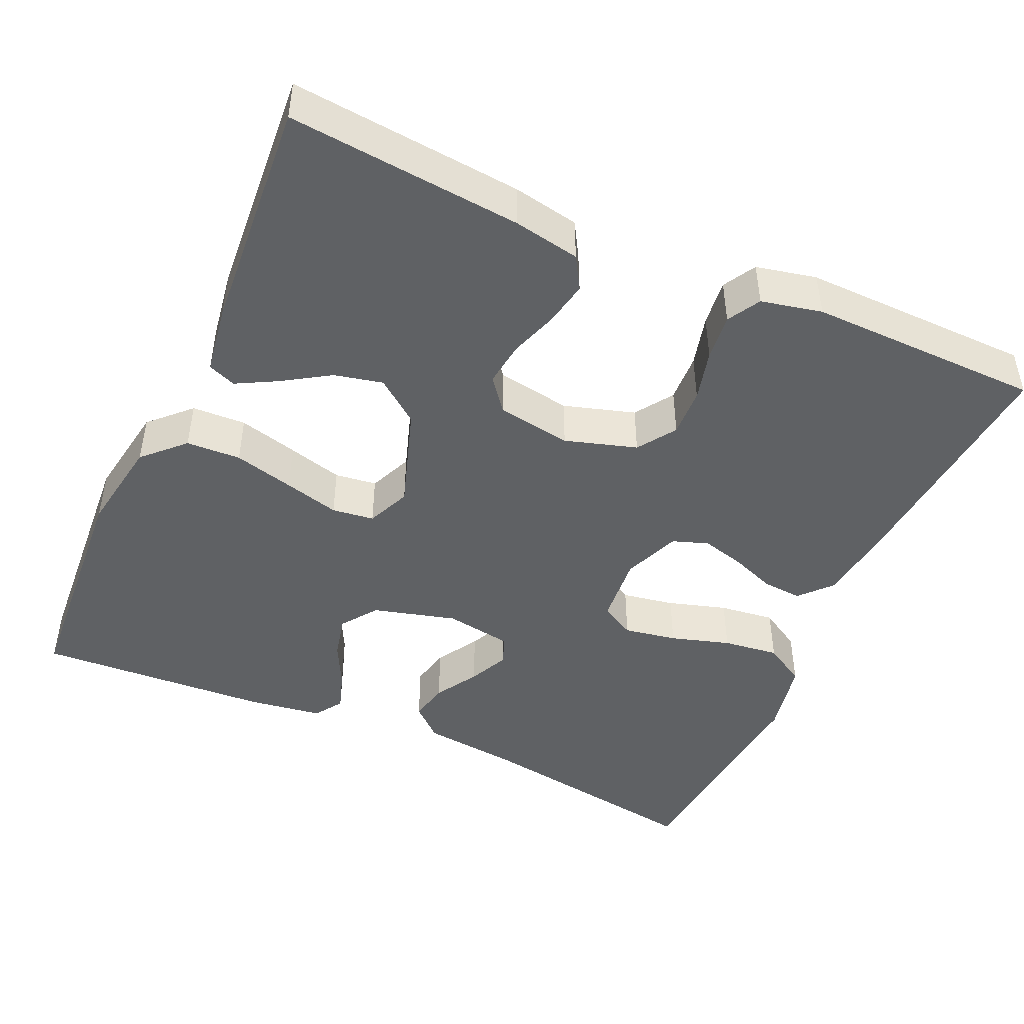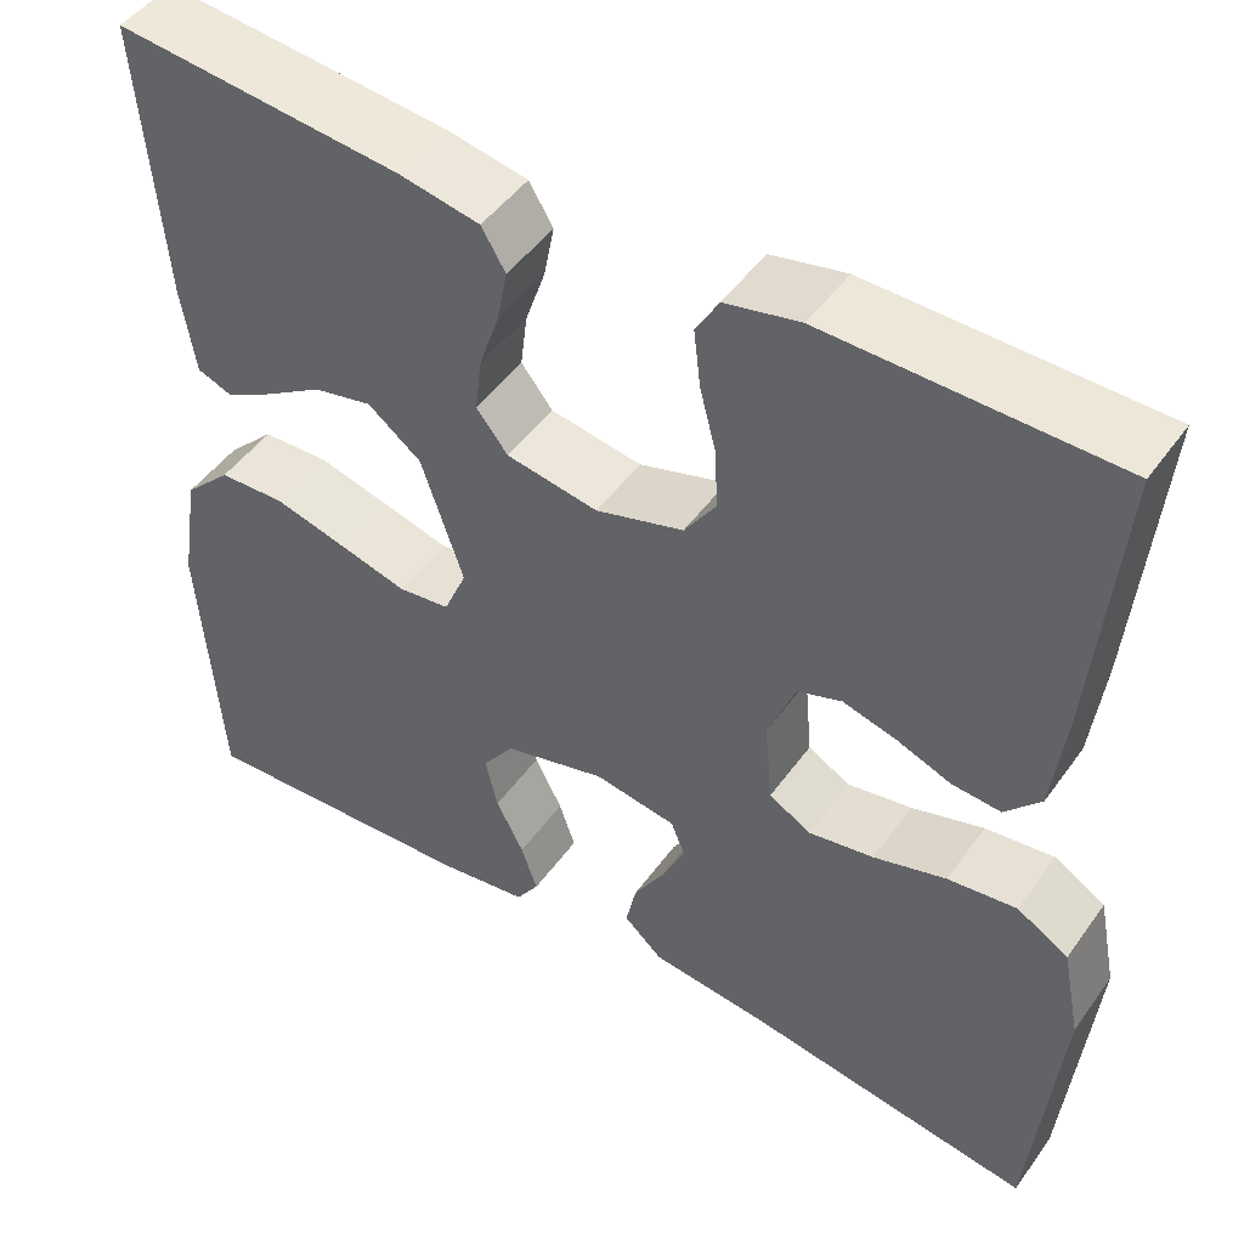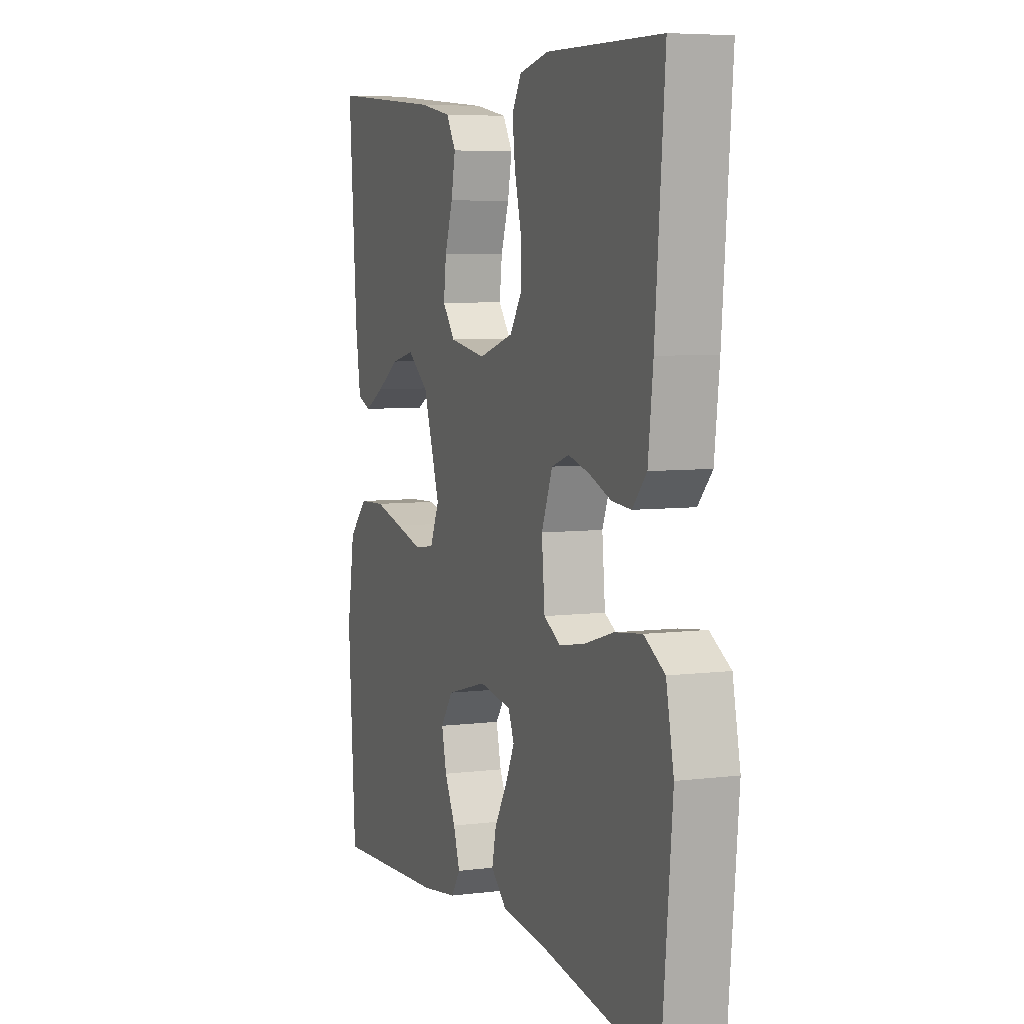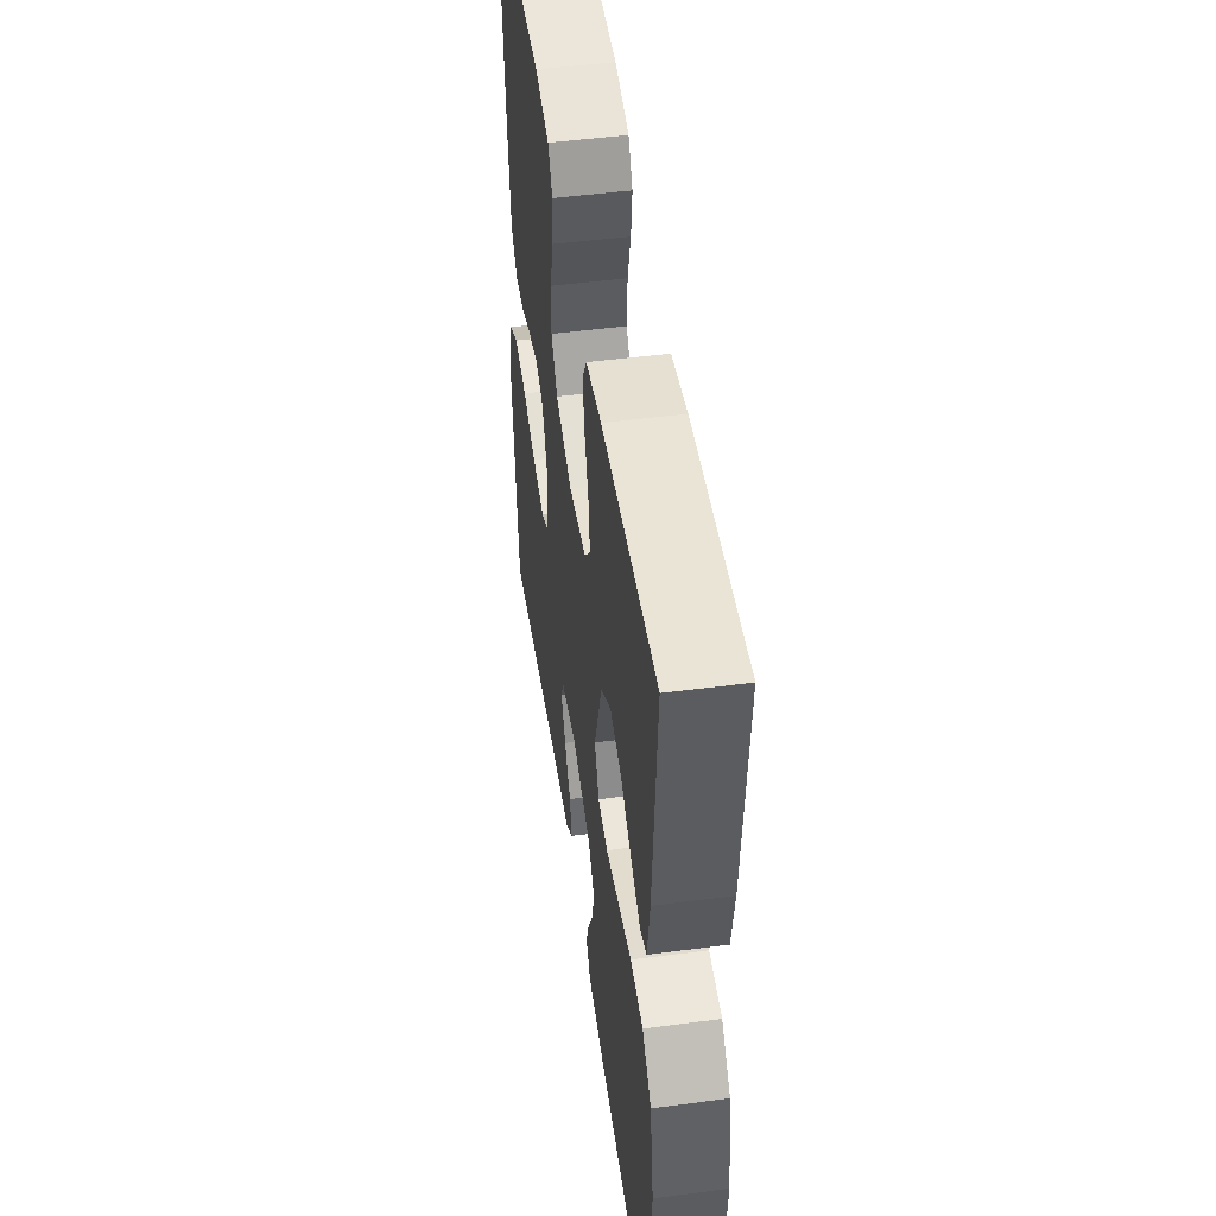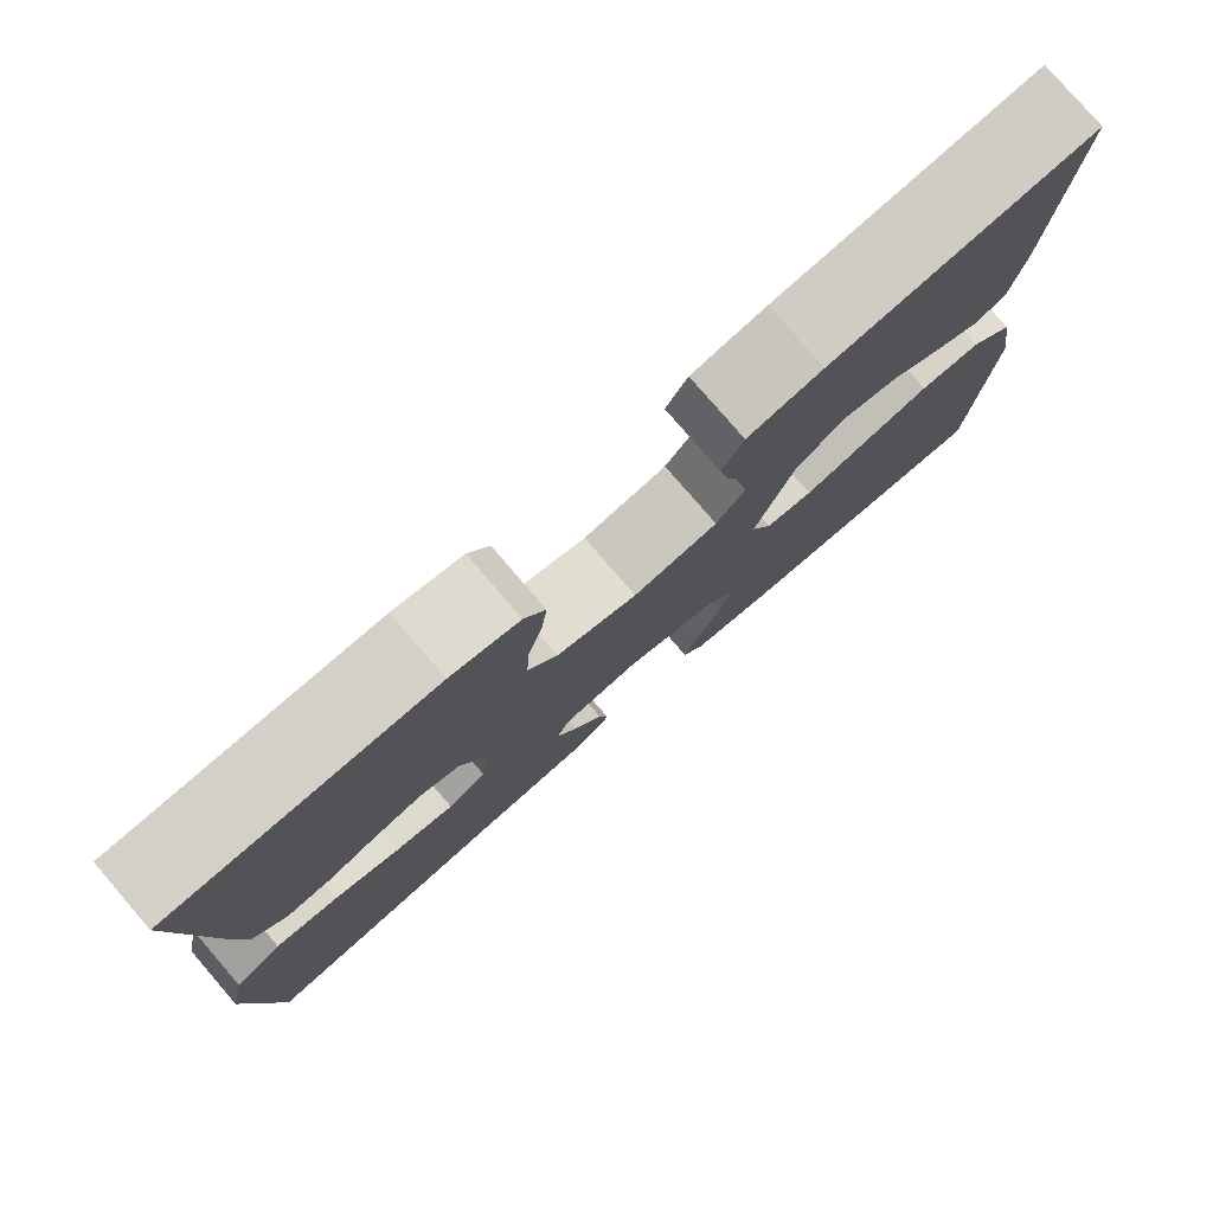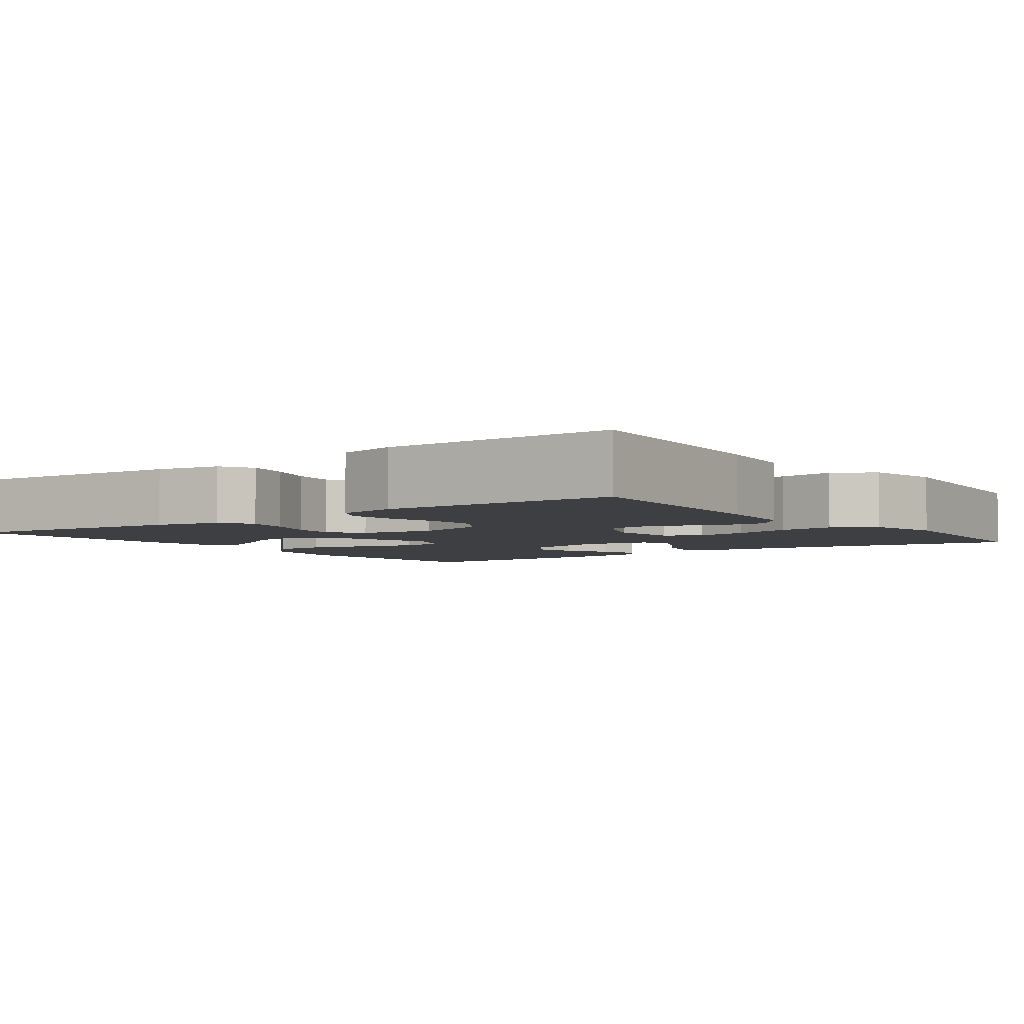
<metadata>
{"format":"obj","ext":"obj","renderer":"f3d","projection":"perspective","resolution":1024,"background":"white","views":[{"elev":-46.1,"azim":-24.2,"up":"+Y"},{"elev":47.9,"azim":33.9,"up":"+Z"},{"elev":6.1,"azim":69.2,"up":"+Z"},{"elev":49.6,"azim":-98.2,"up":"+Z"},{"elev":79.1,"azim":139.2,"up":"+Z"},{"elev":-4.2,"azim":36.3,"up":"+Y"}]}
</metadata>
<code>
v 0.5 0.07 0.5
v 0.475 0.07 0.2
v 0.462 0.07 0.089
v 0.425 0.07 0.048
v 0.374 0.07 0.052
v 0.317 0.07 0.074
v 0.261 0.07 0.089
v 0.215 0.07 0.073
v 0.186 0.07 0
v 0.194 0.07 -0.089
v 0.238 0.07 -0.114
v 0.306 0.07 -0.102
v 0.382 0.07 -0.079
v 0.454 0.07 -0.07
v 0.508 0.07 -0.102
v 0.528 0.07 -0.2
v 0.5 0.07 -0.5
v 0.2 0.07 -0.453
v 0.074 0.07 -0.439
v 0.033 0.07 -0.402
v 0.044 0.07 -0.351
v 0.077 0.07 -0.296
v 0.101 0.07 -0.245
v 0.086 0.07 -0.208
v 0 0.07 -0.194
v -0.107 0.07 -0.223
v -0.14 0.07 -0.269
v -0.127 0.07 -0.325
v -0.098 0.07 -0.382
v -0.081 0.07 -0.433
v -0.105 0.07 -0.469
v -0.2 0.07 -0.483
v -0.5 0.07 -0.5
v -0.52 0.07 -0.2
v -0.5 0.07 -0.077
v -0.45 0.07 -0.027
v -0.38 0.07 -0.024
v -0.303 0.07 -0.044
v -0.232 0.07 -0.063
v -0.178 0.07 -0.056
v -0.154 0.07 0
v -0.198 0.07 0.132
v -0.254 0.07 0.175
v -0.316 0.07 0.161
v -0.376 0.07 0.123
v -0.428 0.07 0.095
v -0.464 0.07 0.109
v -0.478 0.07 0.2
v -0.5 0.07 0.5
v -0.2 0.07 0.472
v -0.115 0.07 0.456
v -0.09 0.07 0.414
v -0.101 0.07 0.357
v -0.122 0.07 0.295
v -0.129 0.07 0.238
v -0.096 0.07 0.196
v 0 0.07 0.18
v 0.092 0.07 0.208
v 0.125 0.07 0.257
v 0.122 0.07 0.32
v 0.105 0.07 0.386
v 0.098 0.07 0.446
v 0.122 0.07 0.488
v 0.2 0.07 0.505
v 0.5 0 0.5
v 0.475 0 0.2
v 0.462 0 0.089
v 0.425 0 0.048
v 0.374 0 0.052
v 0.317 0 0.074
v 0.261 0 0.089
v 0.215 0 0.073
v 0.186 0 0
v 0.194 0 -0.089
v 0.238 0 -0.114
v 0.306 0 -0.102
v 0.382 0 -0.079
v 0.454 0 -0.07
v 0.508 0 -0.102
v 0.528 0 -0.2
v 0.5 0 -0.5
v 0.2 0 -0.453
v 0.074 0 -0.439
v 0.033 0 -0.402
v 0.044 0 -0.351
v 0.077 0 -0.296
v 0.101 0 -0.245
v 0.086 0 -0.208
v 0 0 -0.194
v -0.107 0 -0.223
v -0.14 0 -0.269
v -0.127 0 -0.325
v -0.098 0 -0.382
v -0.081 0 -0.433
v -0.105 0 -0.469
v -0.2 0 -0.483
v -0.5 0 -0.5
v -0.52 0 -0.2
v -0.5 0 -0.077
v -0.45 0 -0.027
v -0.38 0 -0.024
v -0.303 0 -0.044
v -0.232 0 -0.063
v -0.178 0 -0.056
v -0.154 0 0
v -0.198 0 0.132
v -0.254 0 0.175
v -0.316 0 0.161
v -0.376 0 0.123
v -0.428 0 0.095
v -0.464 0 0.109
v -0.478 0 0.2
v -0.5 0 0.5
v -0.2 0 0.472
v -0.115 0 0.456
v -0.09 0 0.414
v -0.101 0 0.357
v -0.122 0 0.295
v -0.129 0 0.238
v -0.096 0 0.196
v 0 0 0.18
v 0.092 0 0.208
v 0.125 0 0.257
v 0.122 0 0.32
v 0.105 0 0.386
v 0.098 0 0.446
v 0.122 0 0.488
v 0.2 0 0.505
f 4 5 6
f 3 4 6
f 2 3 6
f 1 2 6
f 64 1 6
f 63 64 6
f 62 63 6
f 61 62 6
f 60 61 6
f 59 60 6 7
f 58 59 7 8
f 57 58 8 9
f 56 57 9 10
f 52 53 54
f 51 52 54
f 50 51 54
f 49 50 54
f 48 49 54
f 47 48 54
f 46 47 54
f 45 46 54
f 44 45 54
f 43 44 54 55
f 42 43 55 56
f 37 38 39
f 36 37 39
f 35 36 39
f 34 35 39
f 33 34 39
f 32 33 39
f 31 32 39
f 31 39 40
f 28 29 30 31
f 27 28 31
f 27 31 40
f 26 27 40 41
f 20 21 22
f 19 20 22
f 18 19 22
f 18 22 23
f 17 18 23
f 16 17 23
f 15 16 23
f 14 15 23
f 13 14 23
f 12 13 23
f 11 12 23 24
f 41 42 56 10
f 41 10 11
f 26 41 11
f 25 26 11
f 11 24 25
f 70 69 68
f 70 68 67
f 70 67 66
f 70 66 65
f 70 65 128
f 70 128 127
f 70 127 126
f 70 126 125
f 70 125 124
f 71 70 124 123
f 72 71 123 122
f 73 72 122 121
f 74 73 121 120
f 118 117 116
f 118 116 115
f 118 115 114
f 118 114 113
f 118 113 112
f 118 112 111
f 118 111 110
f 118 110 109
f 118 109 108
f 119 118 108 107
f 120 119 107 106
f 103 102 101
f 103 101 100
f 103 100 99
f 103 99 98
f 103 98 97
f 103 97 96
f 103 96 95
f 104 103 95
f 95 94 93 92
f 95 92 91
f 104 95 91
f 105 104 91 90
f 86 85 84
f 86 84 83
f 86 83 82
f 87 86 82
f 87 82 81
f 87 81 80
f 87 80 79
f 87 79 78
f 87 78 77
f 87 77 76
f 88 87 76 75
f 74 120 106 105
f 75 74 105
f 75 105 90
f 75 90 89
f 89 88 75
f 1 65 66 2
f 2 66 67 3
f 3 67 68 4
f 4 68 69 5
f 5 69 70 6
f 6 70 71 7
f 7 71 72 8
f 8 72 73 9
f 9 73 74 10
f 10 74 75 11
f 11 75 76 12
f 12 76 77 13
f 13 77 78 14
f 14 78 79 15
f 15 79 80 16
f 16 80 81 17
f 17 81 82 18
f 18 82 83 19
f 19 83 84 20
f 20 84 85 21
f 21 85 86 22
f 22 86 87 23
f 23 87 88 24
f 24 88 89 25
f 25 89 90 26
f 26 90 91 27
f 27 91 92 28
f 28 92 93 29
f 29 93 94 30
f 30 94 95 31
f 31 95 96 32
f 32 96 97 33
f 33 97 98 34
f 34 98 99 35
f 35 99 100 36
f 36 100 101 37
f 37 101 102 38
f 38 102 103 39
f 39 103 104 40
f 40 104 105 41
f 41 105 106 42
f 42 106 107 43
f 43 107 108 44
f 44 108 109 45
f 45 109 110 46
f 46 110 111 47
f 47 111 112 48
f 48 112 113 49
f 49 113 114 50
f 50 114 115 51
f 51 115 116 52
f 52 116 117 53
f 53 117 118 54
f 54 118 119 55
f 55 119 120 56
f 56 120 121 57
f 57 121 122 58
f 58 122 123 59
f 59 123 124 60
f 60 124 125 61
f 61 125 126 62
f 62 126 127 63
f 63 127 128 64
f 64 128 65 1

</code>
